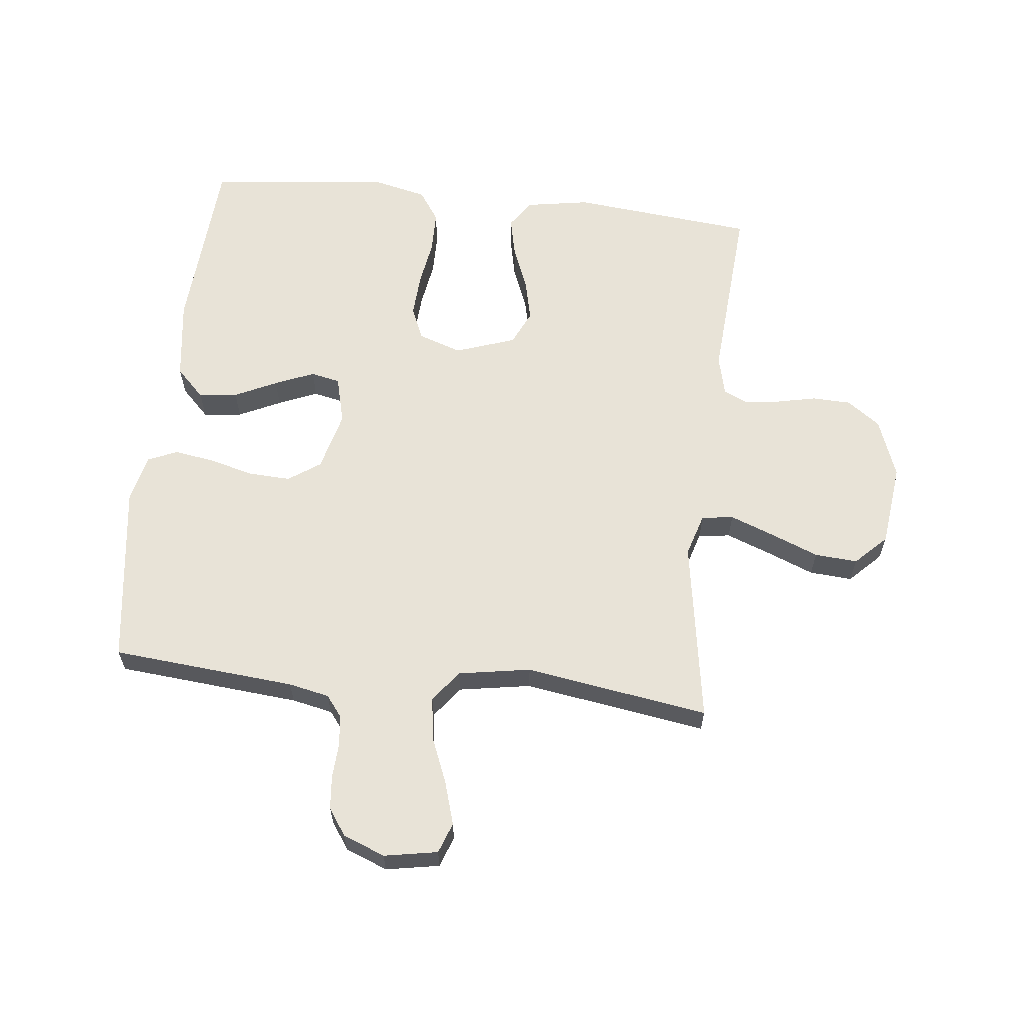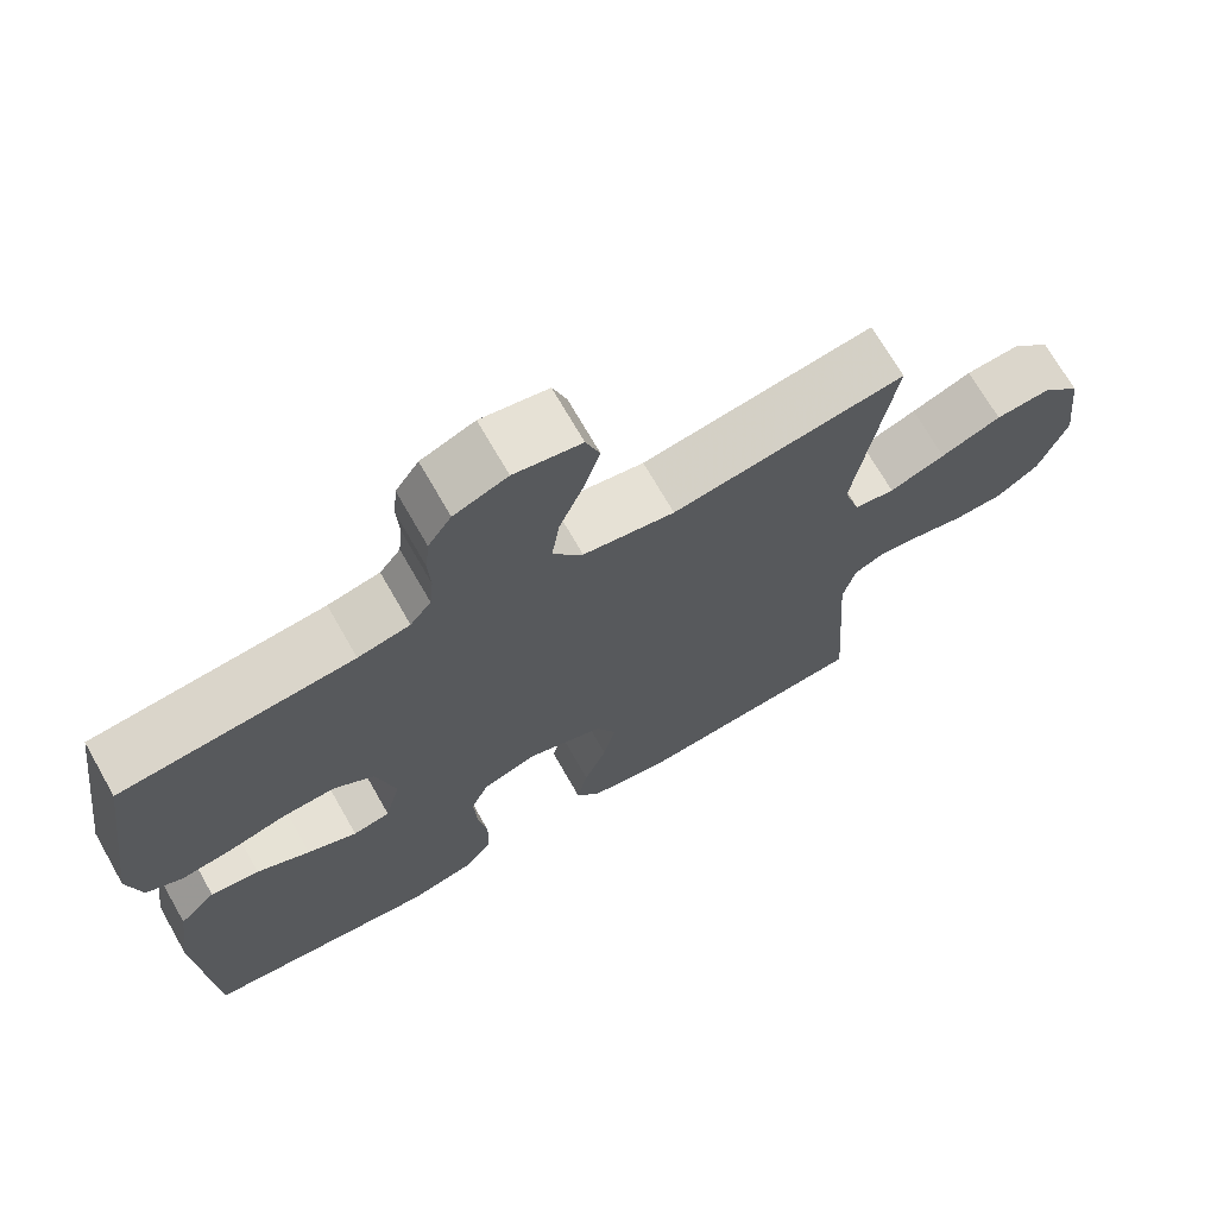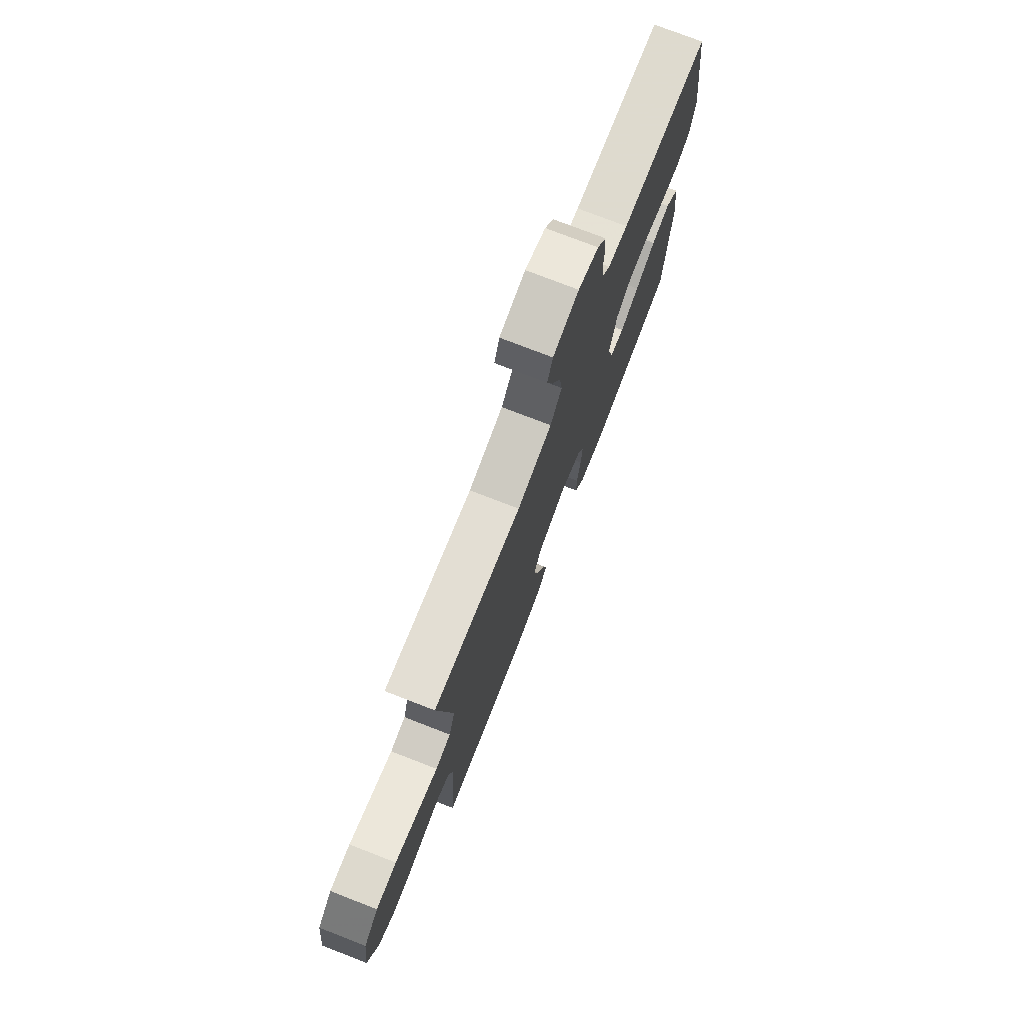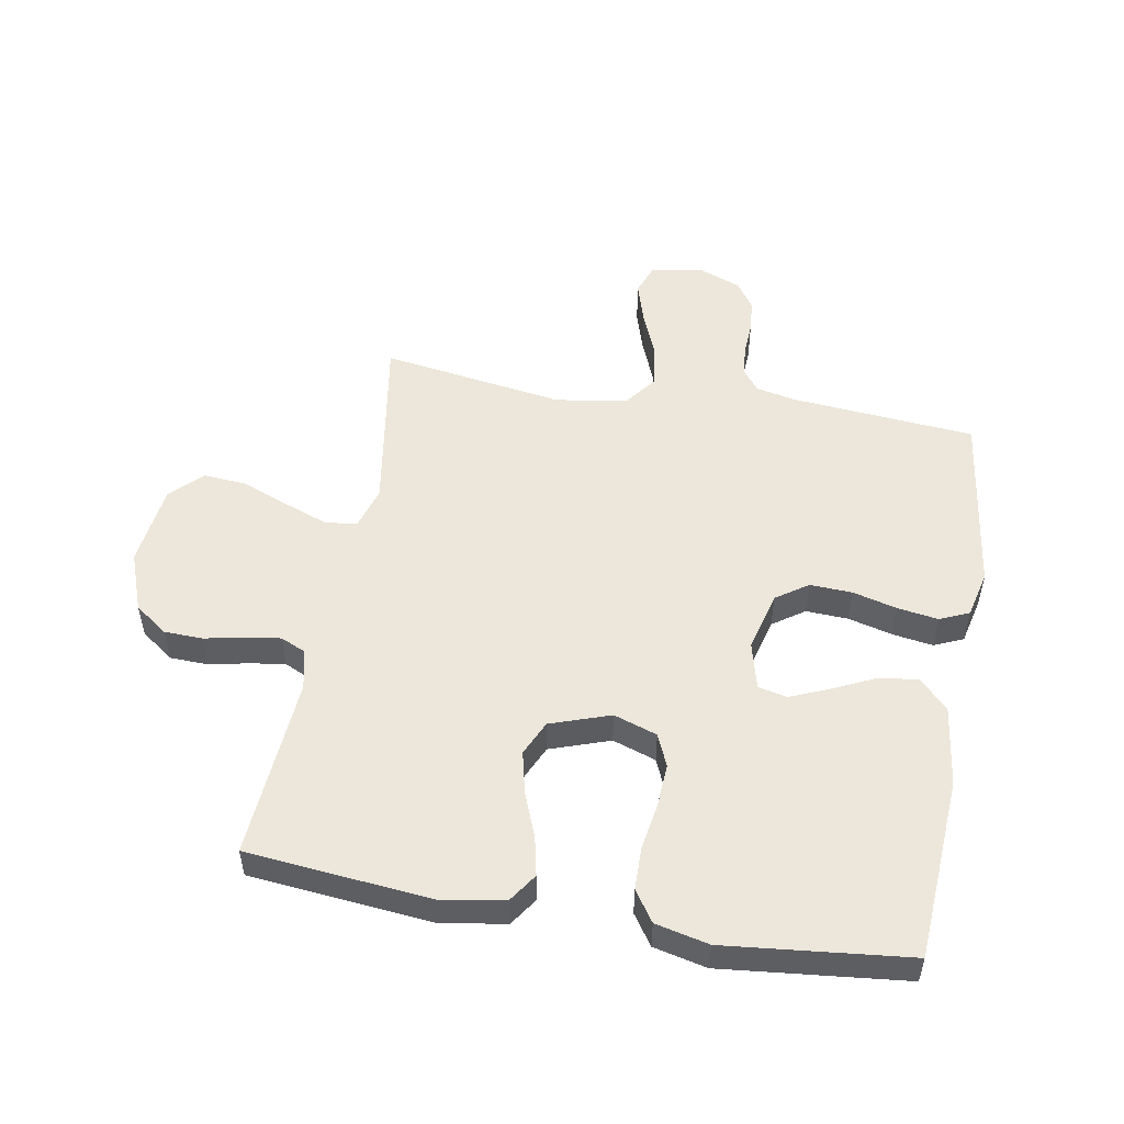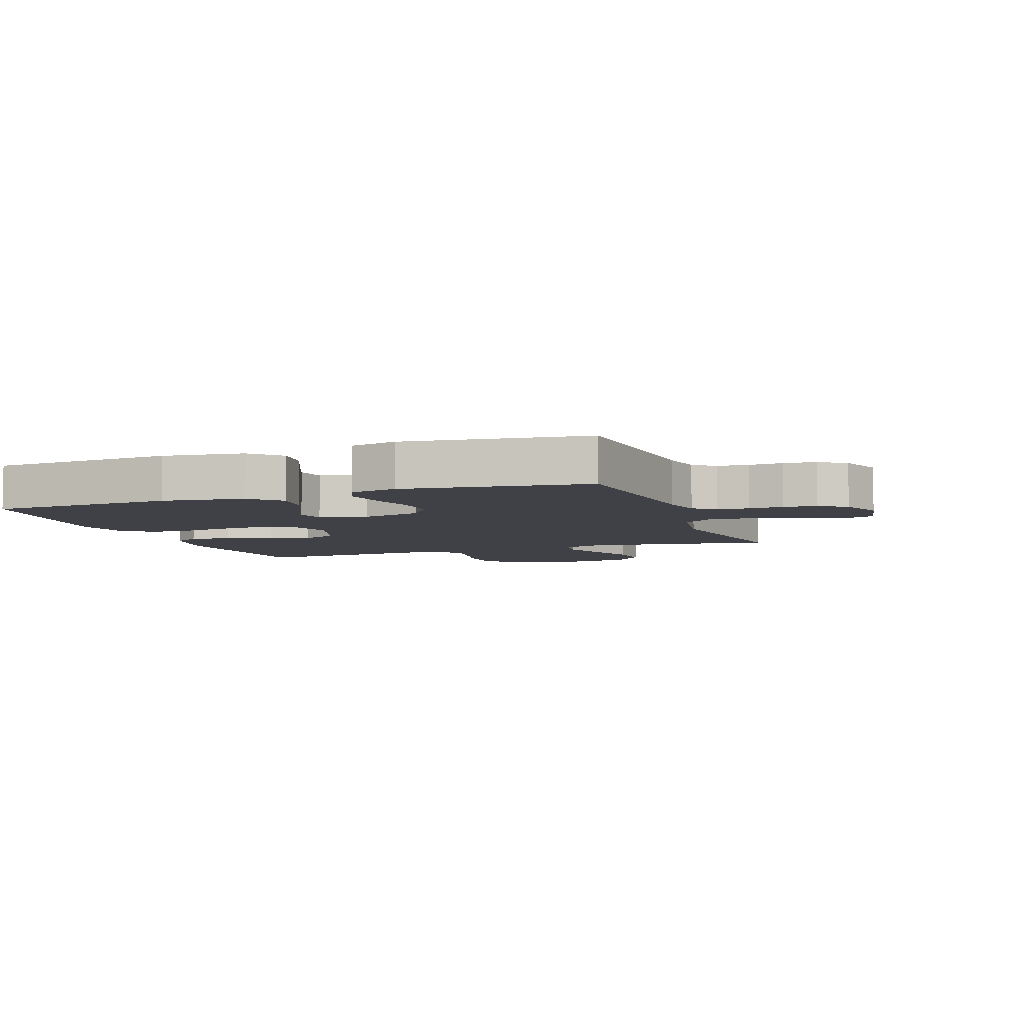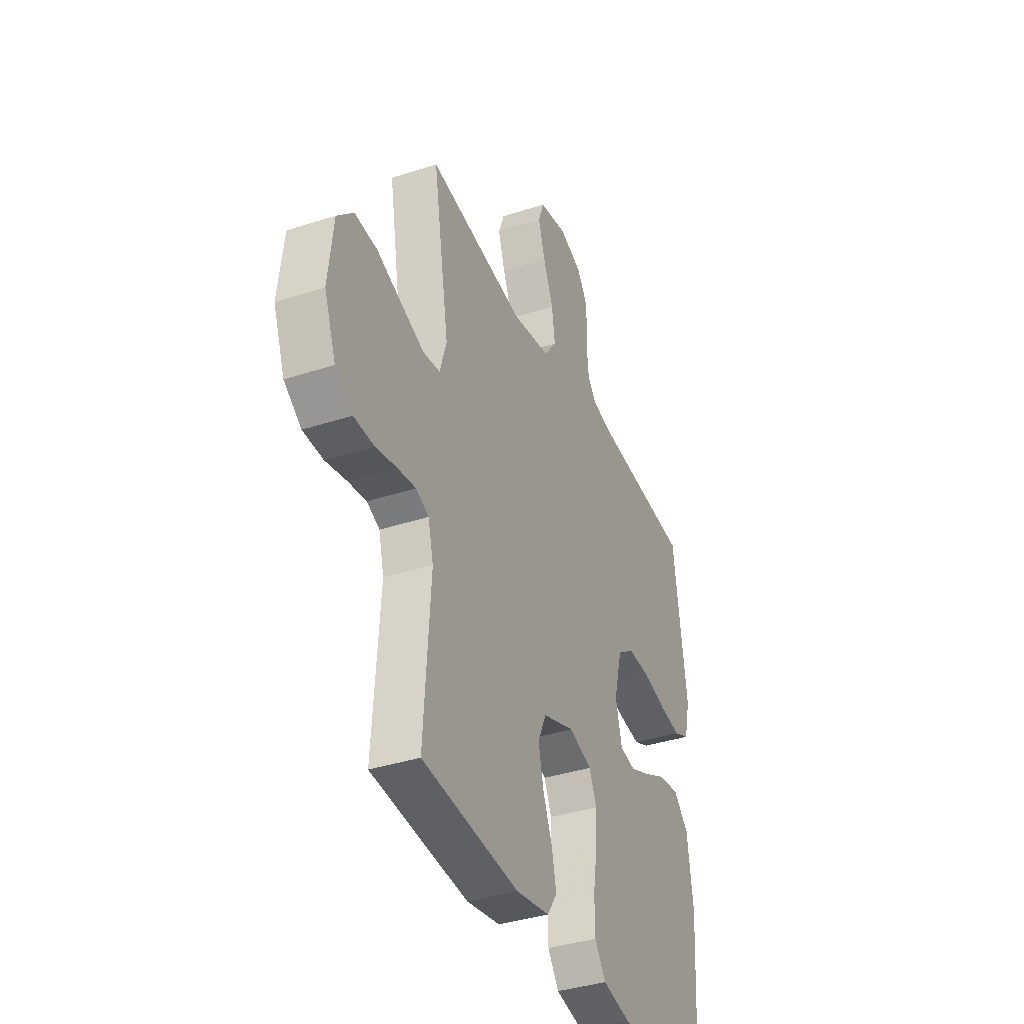
<metadata>
{"format":"obj","ext":"obj","renderer":"f3d","projection":"perspective","resolution":1024,"background":"white","views":[{"elev":62.0,"azim":6.4,"up":"+Y"},{"elev":70.3,"azim":-29.7,"up":"+Z"},{"elev":76.1,"azim":111.2,"up":"+Z"},{"elev":51.9,"azim":-169.9,"up":"+Y"},{"elev":-6.0,"azim":-70.0,"up":"+Y"},{"elev":-37.3,"azim":112.8,"up":"+Z"}]}
</metadata>
<code>
v 0.5 0.07 -0.5
v 0.2 0.07 -0.529
v 0.096 0.07 -0.511
v 0.065 0.07 -0.465
v 0.079 0.07 -0.401
v 0.108 0.07 -0.328
v 0.124 0.07 -0.259
v 0.098 0.07 -0.202
v 0 0.07 -0.168
v -0.071 0.07 -0.192
v -0.094 0.07 -0.245
v -0.09 0.07 -0.316
v -0.078 0.07 -0.392
v -0.079 0.07 -0.462
v -0.113 0.07 -0.512
v -0.2 0.07 -0.532
v -0.5 0.07 -0.5
v -0.519 0.07 -0.2
v -0.501 0.07 -0.067
v -0.454 0.07 -0.02
v -0.391 0.07 -0.028
v -0.322 0.07 -0.061
v -0.258 0.07 -0.088
v -0.21 0.07 -0.078
v -0.19 0.07 0
v -0.215 0.07 0.098
v -0.267 0.07 0.134
v -0.336 0.07 0.131
v -0.409 0.07 0.112
v -0.475 0.07 0.102
v -0.523 0.07 0.123
v -0.541 0.07 0.2
v -0.5 0.07 0.5
v -0.2 0.07 0.526
v -0.133 0.07 0.54
v -0.106 0.07 0.575
v -0.101 0.07 0.626
v -0.104 0.07 0.682
v -0.099 0.07 0.736
v -0.069 0.07 0.78
v 0 0.07 0.807
v 0.087 0.07 0.791
v 0.105 0.07 0.741
v 0.084 0.07 0.672
v 0.053 0.07 0.596
v 0.043 0.07 0.526
v 0.082 0.07 0.474
v 0.2 0.07 0.454
v 0.5 0.07 0.5
v 0.451 0.07 0.2
v 0.472 0.07 0.13
v 0.524 0.07 0.123
v 0.596 0.07 0.15
v 0.674 0.07 0.181
v 0.744 0.07 0.186
v 0.794 0.07 0.136
v 0.81 0.07 0
v 0.774 0.07 -0.097
v 0.72 0.07 -0.136
v 0.657 0.07 -0.138
v 0.592 0.07 -0.124
v 0.535 0.07 -0.116
v 0.495 0.07 -0.134
v 0.479 0.07 -0.2
v 0.5 0 -0.5
v 0.2 0 -0.529
v 0.096 0 -0.511
v 0.065 0 -0.465
v 0.079 0 -0.401
v 0.108 0 -0.328
v 0.124 0 -0.259
v 0.098 0 -0.202
v 0 0 -0.168
v -0.071 0 -0.192
v -0.094 0 -0.245
v -0.09 0 -0.316
v -0.078 0 -0.392
v -0.079 0 -0.462
v -0.113 0 -0.512
v -0.2 0 -0.532
v -0.5 0 -0.5
v -0.519 0 -0.2
v -0.501 0 -0.067
v -0.454 0 -0.02
v -0.391 0 -0.028
v -0.322 0 -0.061
v -0.258 0 -0.088
v -0.21 0 -0.078
v -0.19 0 0
v -0.215 0 0.098
v -0.267 0 0.134
v -0.336 0 0.131
v -0.409 0 0.112
v -0.475 0 0.102
v -0.523 0 0.123
v -0.541 0 0.2
v -0.5 0 0.5
v -0.2 0 0.526
v -0.133 0 0.54
v -0.106 0 0.575
v -0.101 0 0.626
v -0.104 0 0.682
v -0.099 0 0.736
v -0.069 0 0.78
v 0 0 0.807
v 0.087 0 0.791
v 0.105 0 0.741
v 0.084 0 0.672
v 0.053 0 0.596
v 0.043 0 0.526
v 0.082 0 0.474
v 0.2 0 0.454
v 0.5 0 0.5
v 0.451 0 0.2
v 0.472 0 0.13
v 0.524 0 0.123
v 0.596 0 0.15
v 0.674 0 0.181
v 0.744 0 0.186
v 0.794 0 0.136
v 0.81 0 0
v 0.774 0 -0.097
v 0.72 0 -0.136
v 0.657 0 -0.138
v 0.592 0 -0.124
v 0.535 0 -0.116
v 0.495 0 -0.134
v 0.479 0 -0.2
f 58 59 60 61
f 58 61 62
f 57 58 62
f 56 57 62
f 53 54 55 56
f 52 53 56 62
f 51 52 62 63
f 48 49 50
f 47 48 50 51
f 42 43 44 45
f 40 41 42 45
f 40 45 46
f 37 38 39 40
f 36 37 40 46
f 35 36 46 47
f 31 32 33 34
f 28 29 30 31
f 27 28 31 34
f 26 27 34 35
f 19 20 21 22
f 19 22 23
f 18 19 23
f 17 18 23 24
f 15 16 17 24
f 12 13 14 15
f 11 12 15 24
f 3 4 5 6
f 3 6 7
f 64 1 2 3
f 64 3 7
f 63 64 7 8
f 51 63 8 9
f 47 51 9 10
f 25 26 35 47
f 24 25 47
f 10 11 24 47
f 125 124 123 122
f 126 125 122
f 126 122 121
f 126 121 120
f 120 119 118 117
f 126 120 117 116
f 127 126 116 115
f 114 113 112
f 115 114 112 111
f 109 108 107 106
f 109 106 105 104
f 110 109 104
f 104 103 102 101
f 110 104 101 100
f 111 110 100 99
f 98 97 96 95
f 95 94 93 92
f 98 95 92 91
f 99 98 91 90
f 86 85 84 83
f 87 86 83
f 87 83 82
f 88 87 82 81
f 88 81 80 79
f 79 78 77 76
f 88 79 76 75
f 70 69 68 67
f 71 70 67
f 67 66 65 128
f 71 67 128
f 72 71 128 127
f 73 72 127 115
f 74 73 115 111
f 111 99 90 89
f 111 89 88
f 111 88 75 74
f 1 65 66 2
f 2 66 67 3
f 3 67 68 4
f 4 68 69 5
f 5 69 70 6
f 6 70 71 7
f 7 71 72 8
f 8 72 73 9
f 9 73 74 10
f 10 74 75 11
f 11 75 76 12
f 12 76 77 13
f 13 77 78 14
f 14 78 79 15
f 15 79 80 16
f 16 80 81 17
f 17 81 82 18
f 18 82 83 19
f 19 83 84 20
f 20 84 85 21
f 21 85 86 22
f 22 86 87 23
f 23 87 88 24
f 24 88 89 25
f 25 89 90 26
f 26 90 91 27
f 27 91 92 28
f 28 92 93 29
f 29 93 94 30
f 30 94 95 31
f 31 95 96 32
f 32 96 97 33
f 33 97 98 34
f 34 98 99 35
f 35 99 100 36
f 36 100 101 37
f 37 101 102 38
f 38 102 103 39
f 39 103 104 40
f 40 104 105 41
f 41 105 106 42
f 42 106 107 43
f 43 107 108 44
f 44 108 109 45
f 45 109 110 46
f 46 110 111 47
f 47 111 112 48
f 48 112 113 49
f 49 113 114 50
f 50 114 115 51
f 51 115 116 52
f 52 116 117 53
f 53 117 118 54
f 54 118 119 55
f 55 119 120 56
f 56 120 121 57
f 57 121 122 58
f 58 122 123 59
f 59 123 124 60
f 60 124 125 61
f 61 125 126 62
f 62 126 127 63
f 63 127 128 64
f 64 128 65 1

</code>
